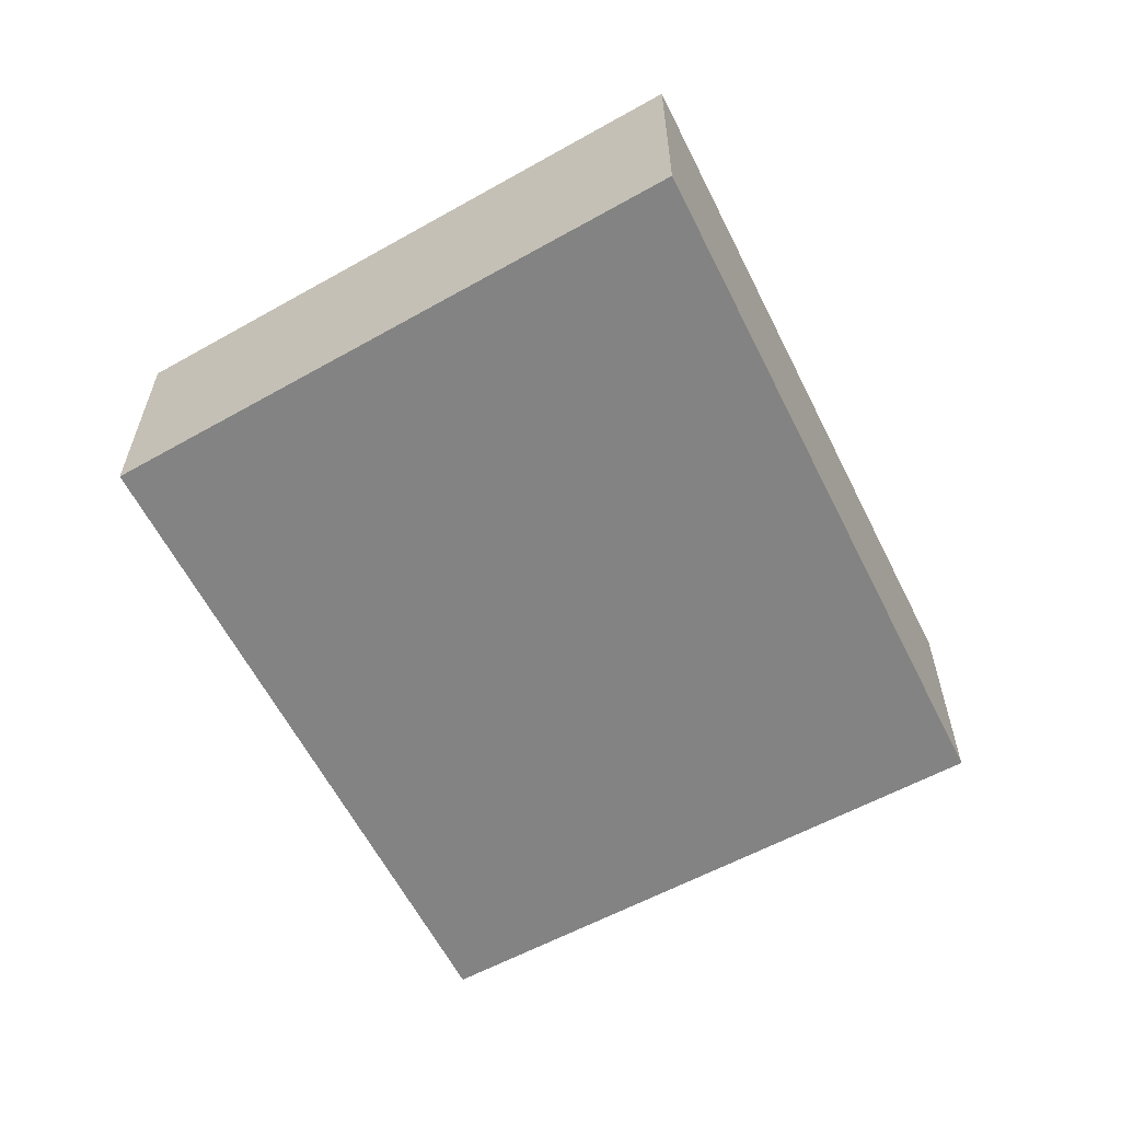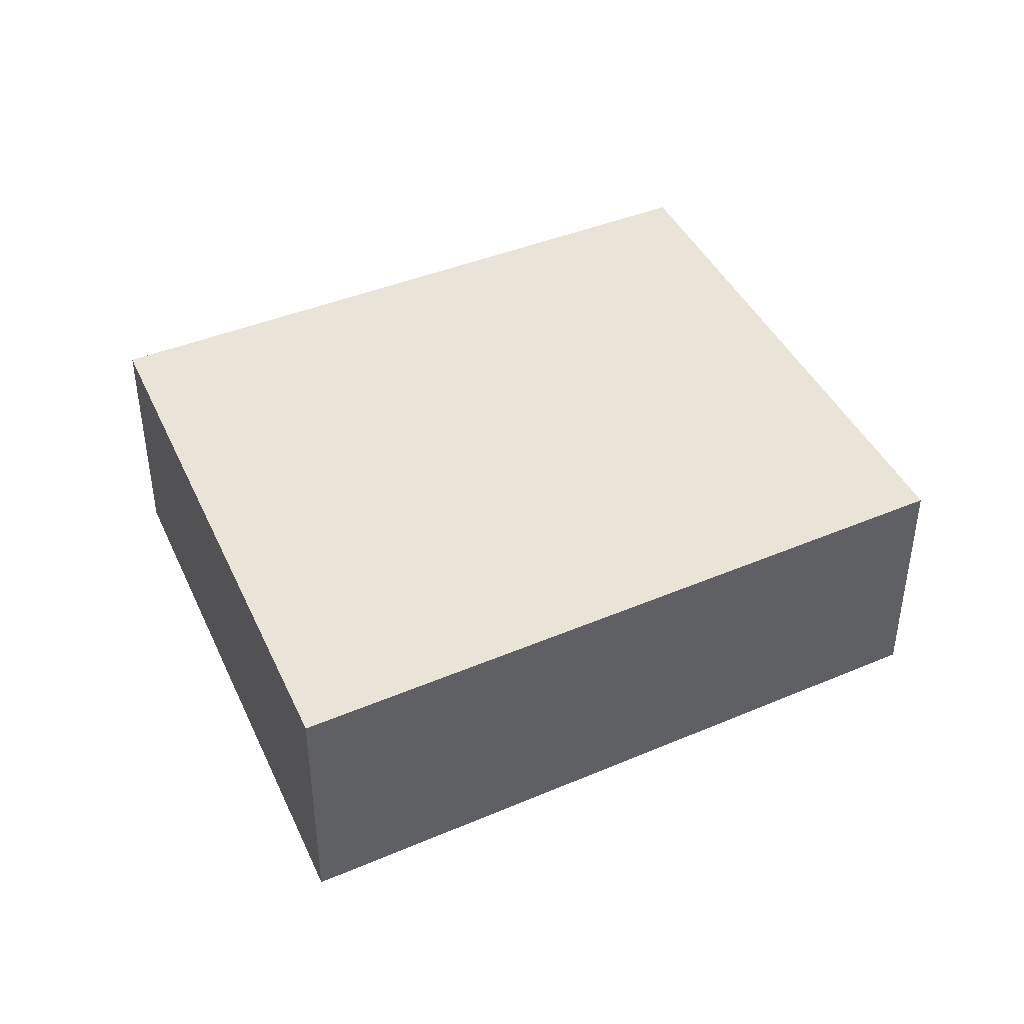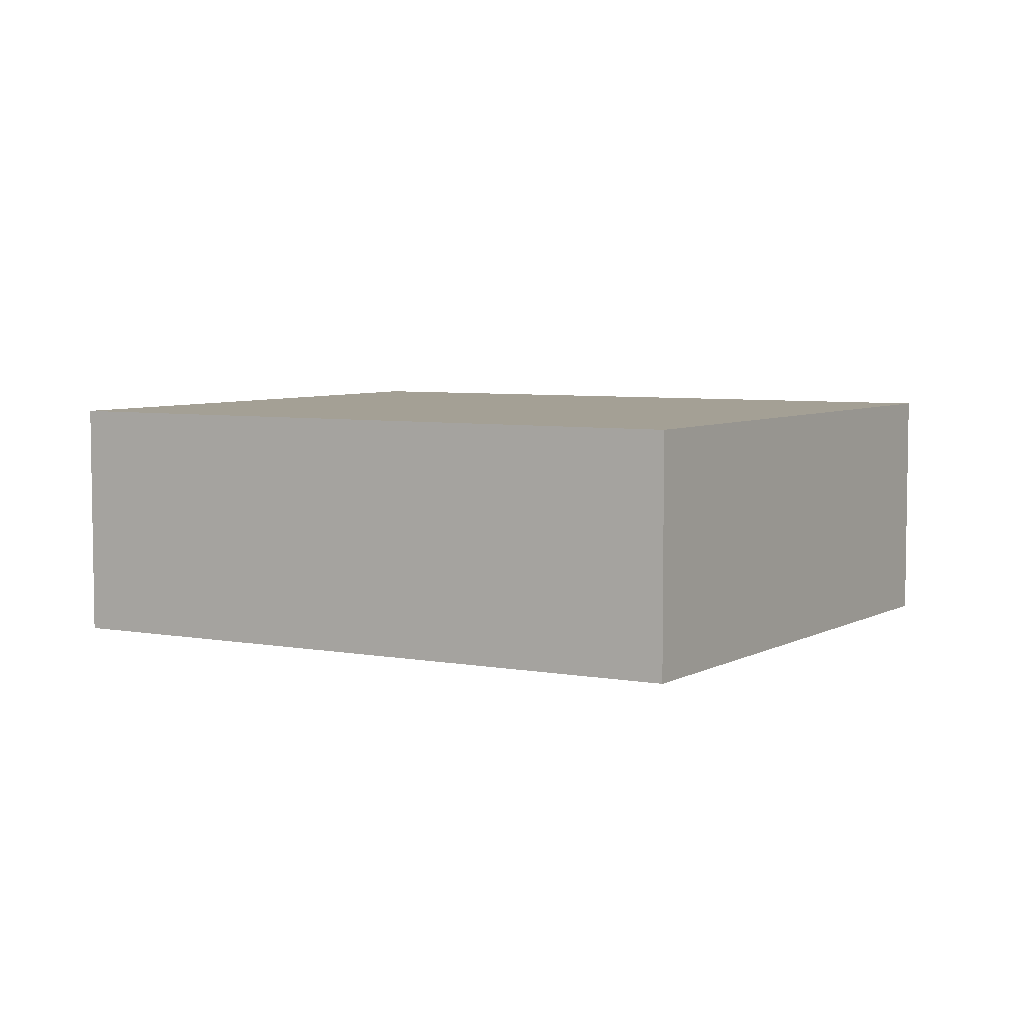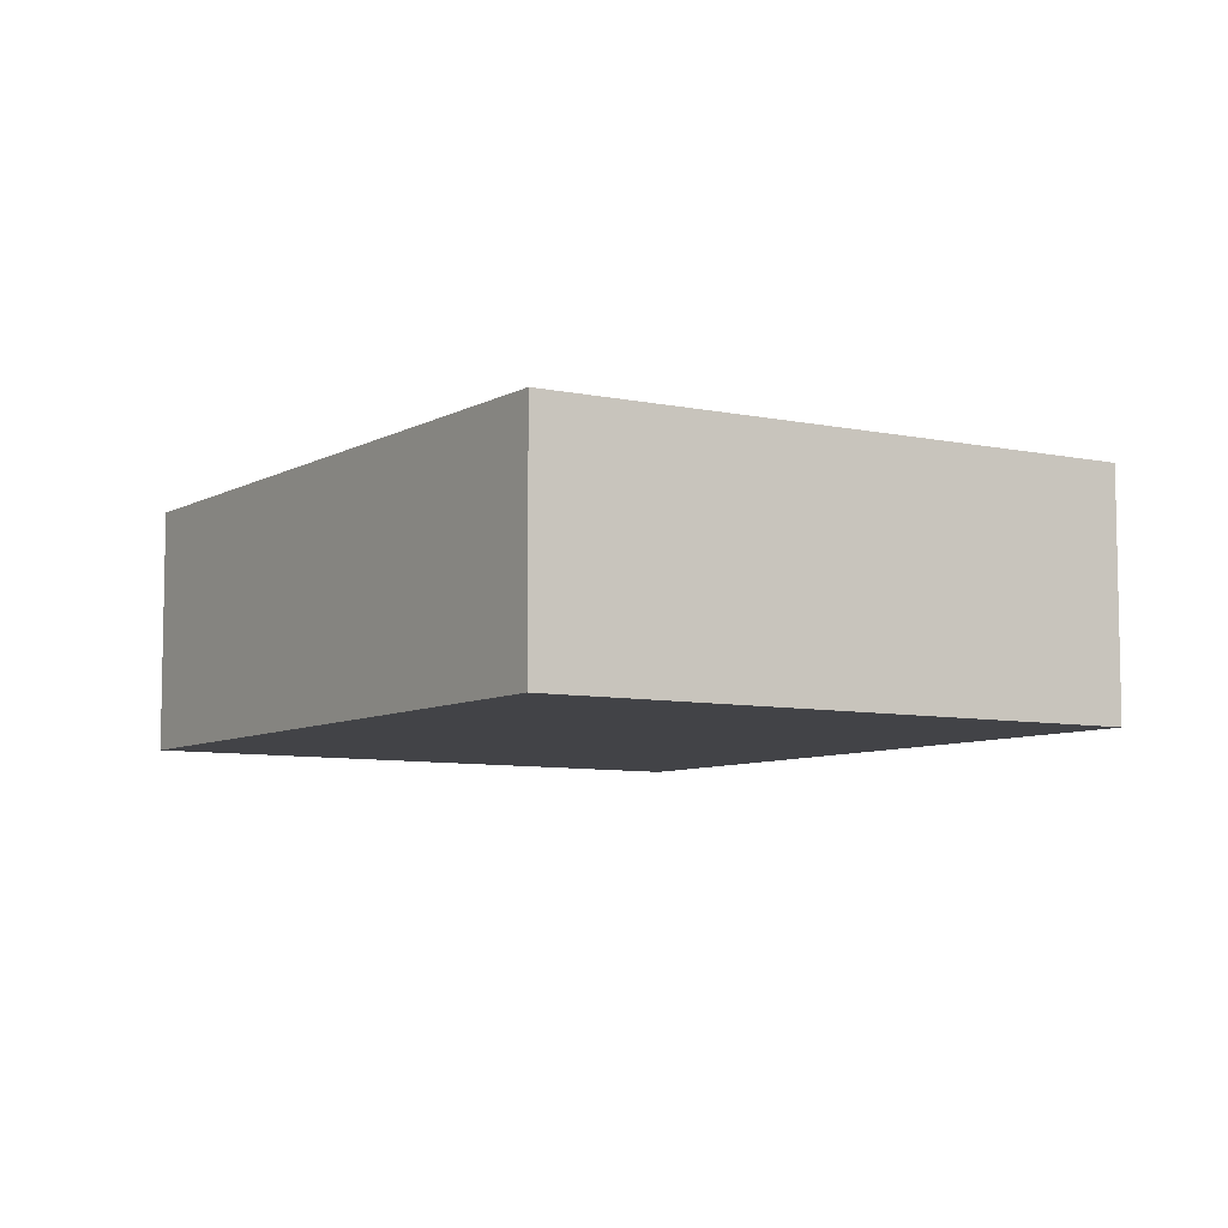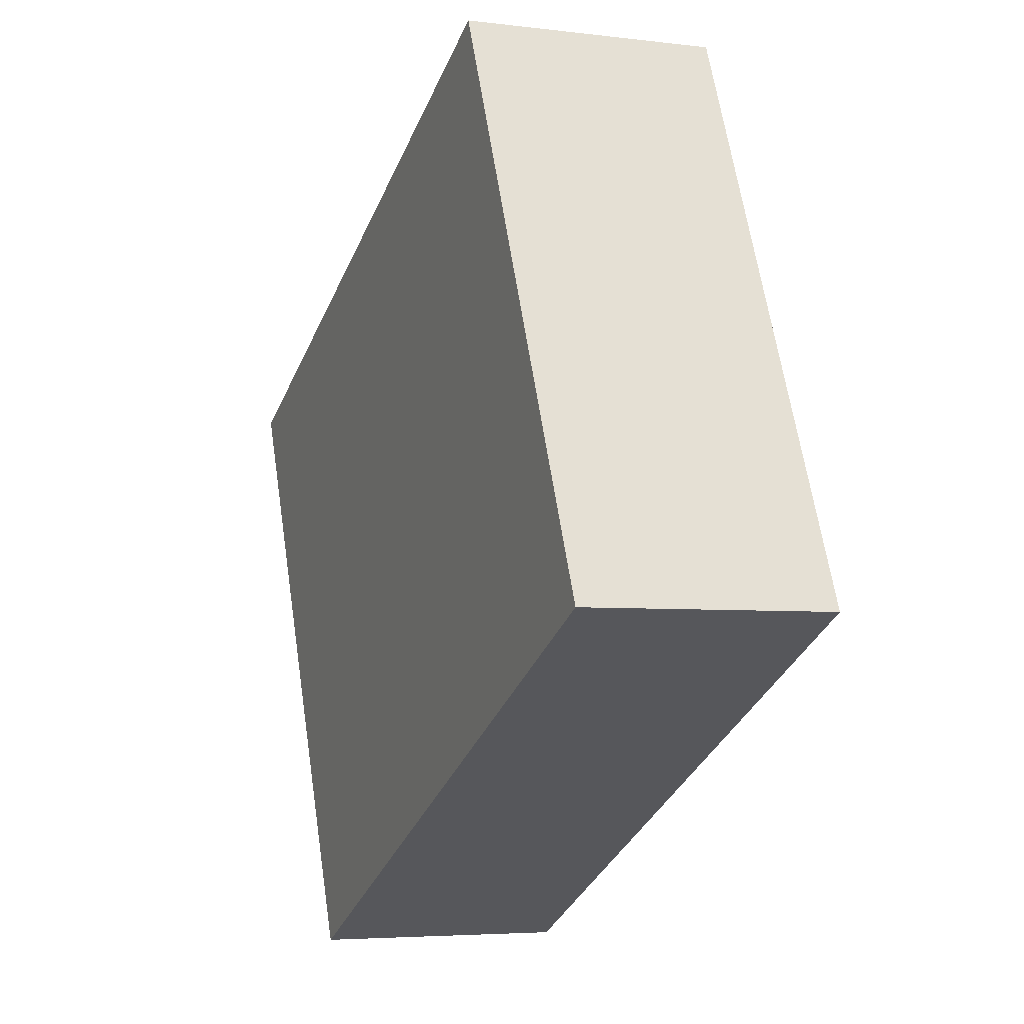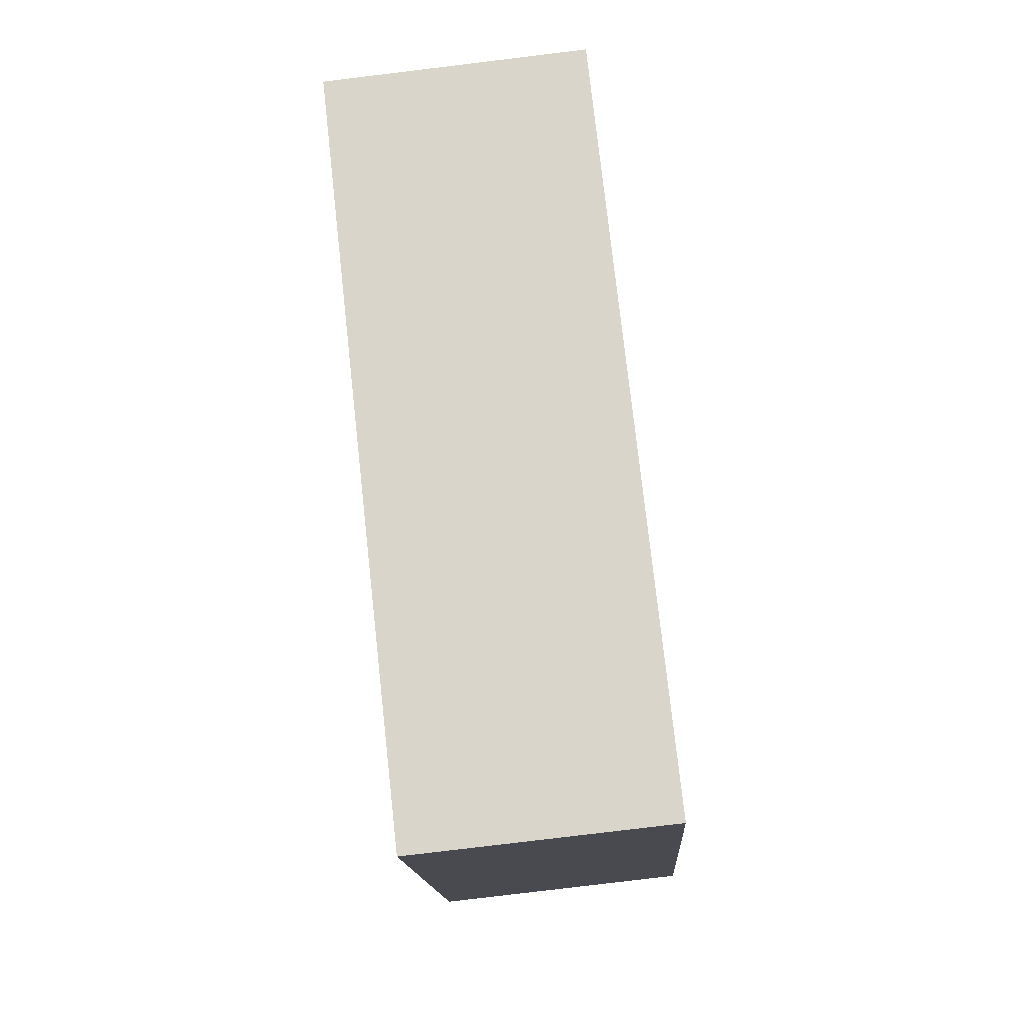
<metadata>
{"format":"obj","ext":"obj","renderer":"f3d","projection":"perspective","resolution":1024,"background":"white","views":[{"elev":-61.0,"azim":142.7,"up":"+Y"},{"elev":43.1,"azim":179.5,"up":"+Y"},{"elev":5.7,"azim":55.0,"up":"+Y"},{"elev":-7.5,"azim":81.7,"up":"+Y"},{"elev":-4.8,"azim":-111.9,"up":"+Z"},{"elev":-80.0,"azim":-83.1,"up":"+Z"}]}
</metadata>
<code>
v  1.613 2.378 3.616
v  6.289 2.378 -3.121
v  0 2.378 1.456e-16
v  2.297 2.378 5.149
v  2.398 2.378 5.375
v  2.734 2.378 5.215
v  6.099 2.378 3.616
v  8.507 2.378 2.185
v  8.607 2.378 2.424
v  2.398 -3.291e-16 5.375
v  2.734 -3.193e-16 5.215
v  6.099 -2.214e-16 3.616
v  8.607 -1.484e-16 2.424
v  6.289 1.911e-16 -3.121
v  8.507 -1.338e-16 2.185
v  0 0 0
v  1.613 -2.214e-16 3.616
v  2.297 -3.153e-16 5.149
g defaultobject
f 1 2 3
f 2 1 4
f 2 4 5
f 2 5 6
f 2 6 7
f 2 7 8
f 8 7 9
f 10 6 5
f 6 10 7
f 7 10 11
f 7 11 12
f 7 12 9
f 9 12 13
f 13 8 9
f 8 13 2
f 2 13 14
f 14 13 15
f 14 3 2
f 3 14 16
f 16 1 3
f 1 16 17
f 1 17 4
f 4 17 18
f 4 18 5
f 5 18 10
f 12 15 13
f 15 12 14
f 14 12 16
f 16 12 11
f 16 11 10
f 16 10 18
f 16 18 17

</code>
